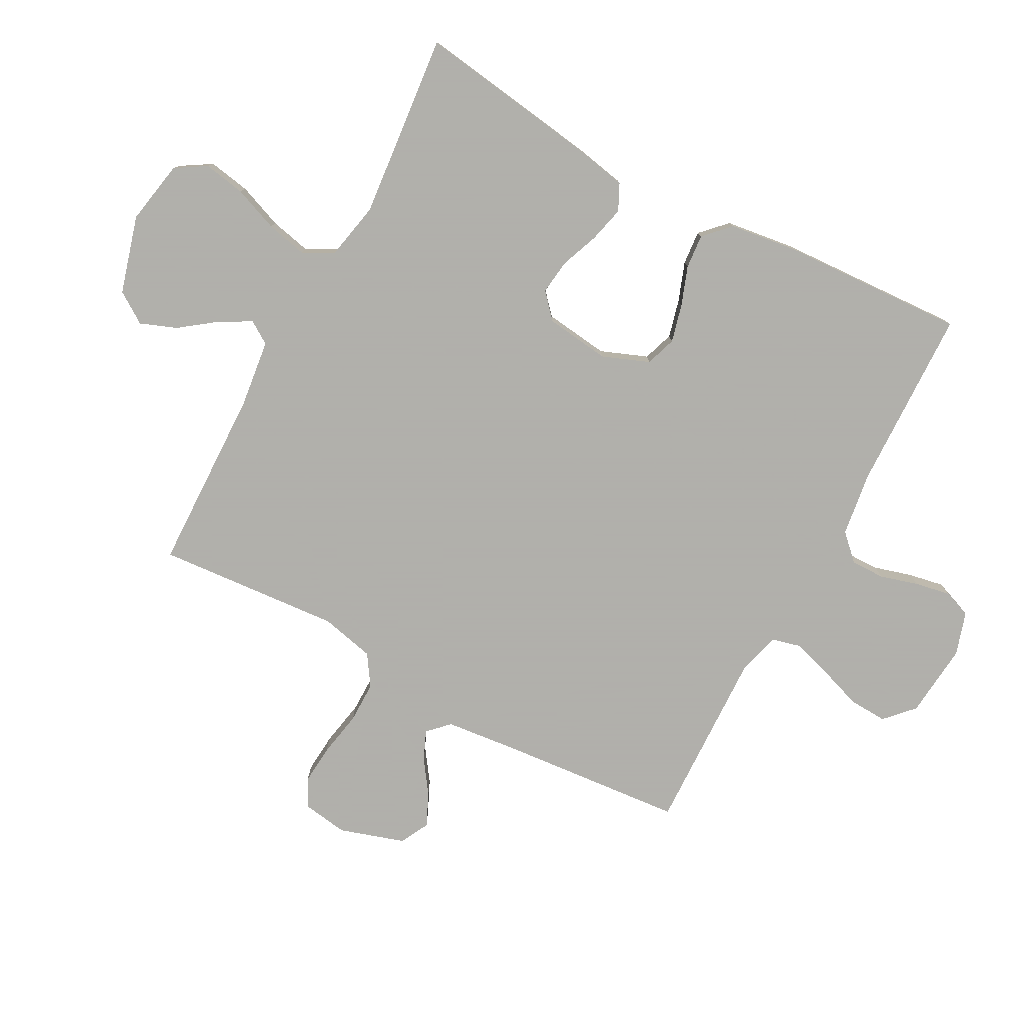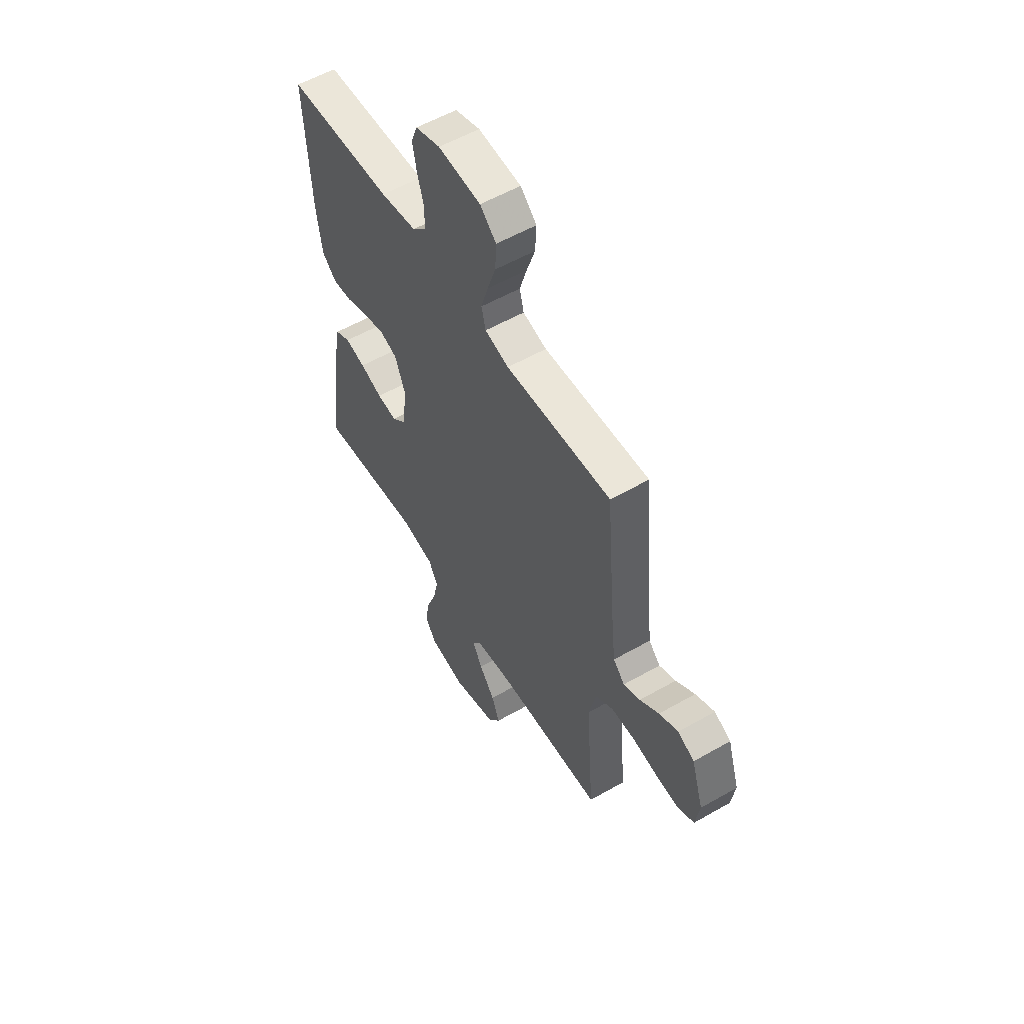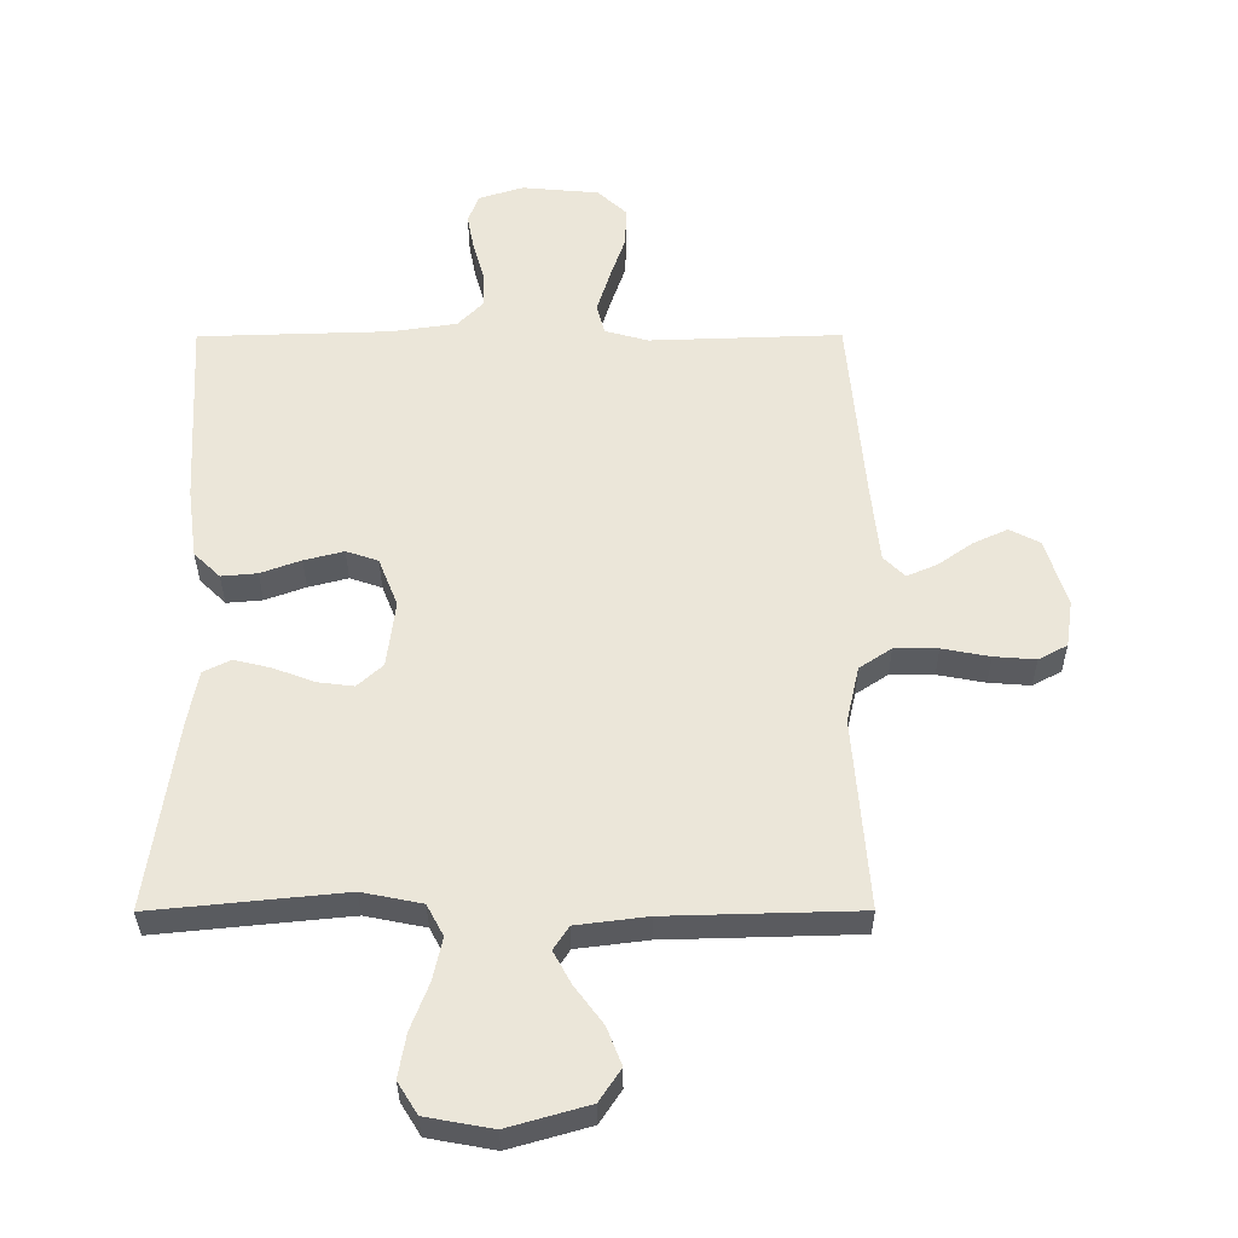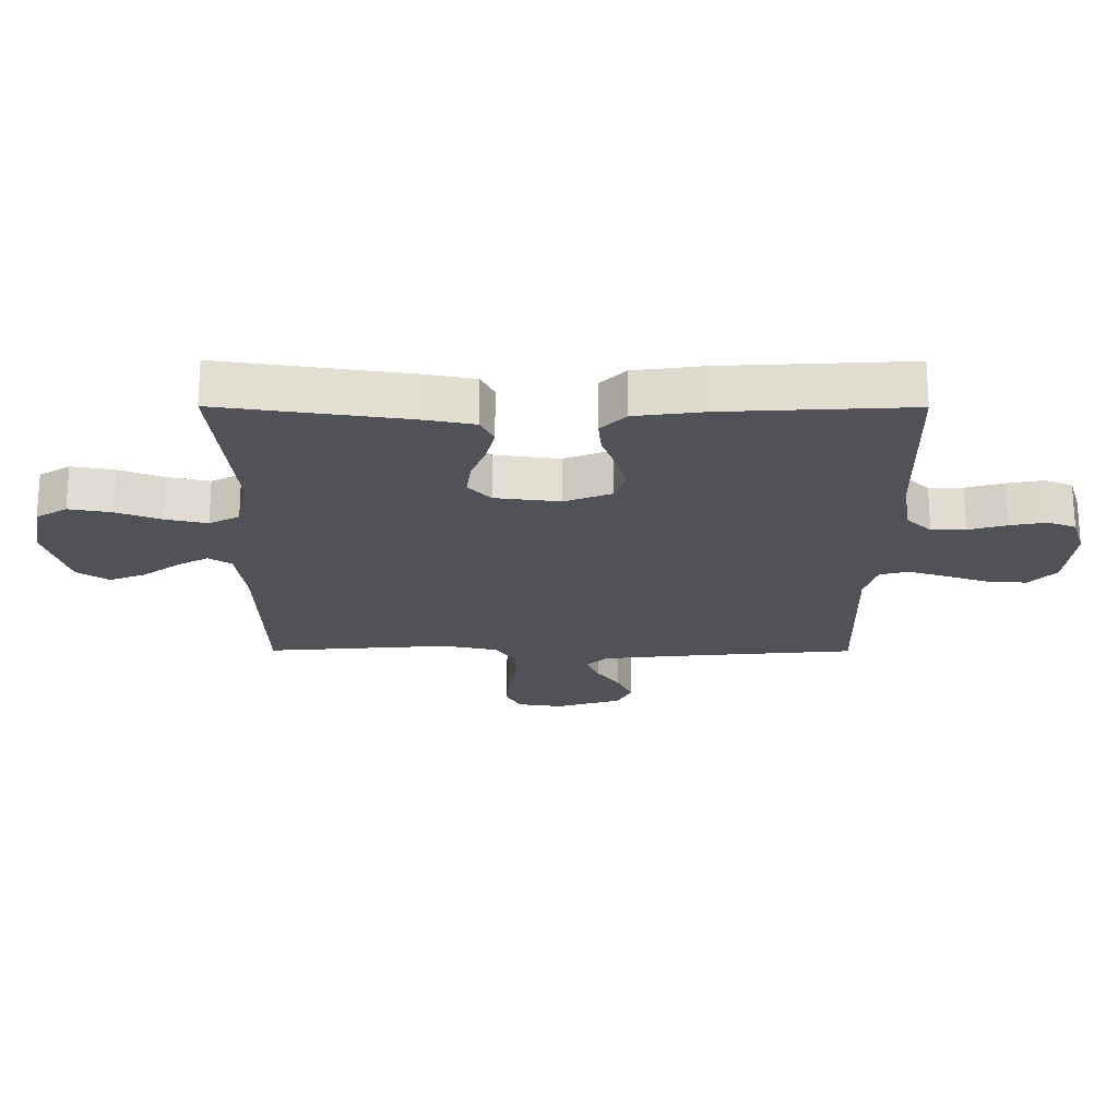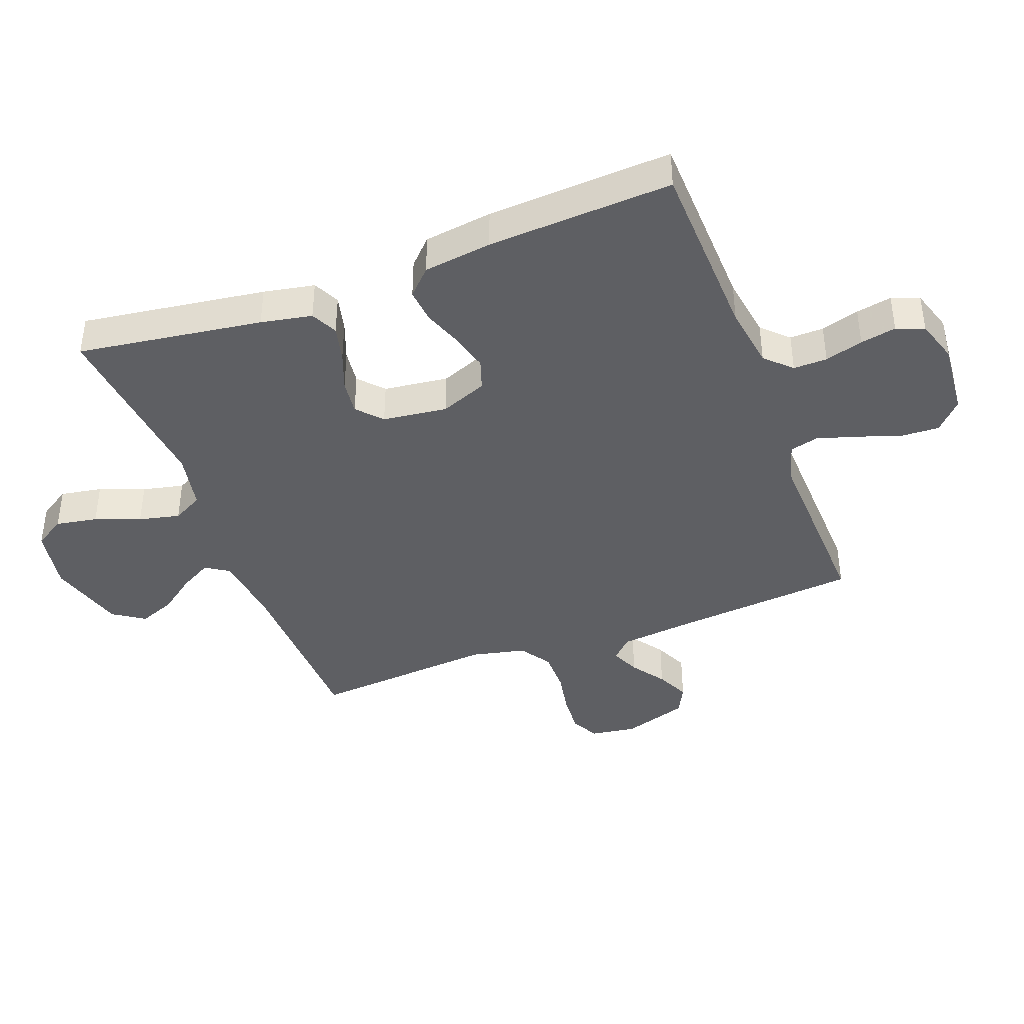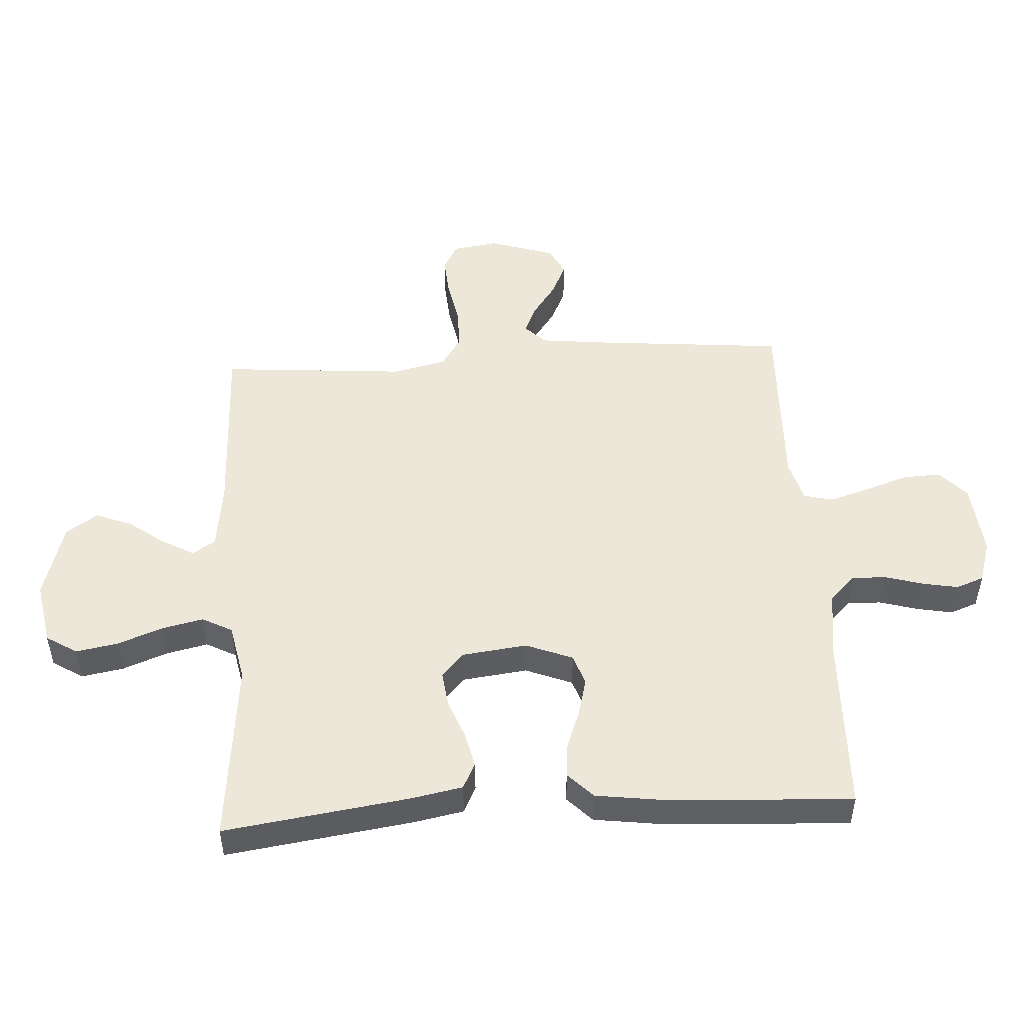
<metadata>
{"format":"obj","ext":"obj","renderer":"f3d","projection":"perspective","resolution":1024,"background":"white","views":[{"elev":-78.4,"azim":-118.3,"up":"+Y"},{"elev":56.2,"azim":59.1,"up":"+Z"},{"elev":-33.6,"azim":0.2,"up":"+Z"},{"elev":-21.6,"azim":-90.2,"up":"+Y"},{"elev":-40.7,"azim":-69.3,"up":"+Y"},{"elev":49.7,"azim":-93.4,"up":"+Y"}]}
</metadata>
<code>
v -0.5 0.07 0.5
v -0.2 0.07 0.509
v -0.097 0.07 0.524
v -0.057 0.07 0.565
v -0.058 0.07 0.62
v -0.076 0.07 0.682
v -0.087 0.07 0.74
v -0.07 0.07 0.785
v 0 0.07 0.807
v 0.121 0.07 0.796
v 0.167 0.07 0.753
v 0.164 0.07 0.691
v 0.14 0.07 0.621
v 0.12 0.07 0.556
v 0.132 0.07 0.509
v 0.2 0.07 0.49
v 0.5 0.07 0.5
v 0.527 0.07 0.2
v 0.54 0.07 0.08
v 0.573 0.07 0.047
v 0.62 0.07 0.067
v 0.674 0.07 0.105
v 0.728 0.07 0.13
v 0.775 0.07 0.106
v 0.809 0.07 0
v 0.798 0.07 -0.074
v 0.753 0.07 -0.098
v 0.688 0.07 -0.093
v 0.614 0.07 -0.079
v 0.546 0.07 -0.079
v 0.496 0.07 -0.112
v 0.476 0.07 -0.2
v 0.5 0.07 -0.5
v 0.2 0.07 -0.508
v 0.089 0.07 -0.522
v 0.065 0.07 -0.559
v 0.093 0.07 -0.61
v 0.137 0.07 -0.669
v 0.16 0.07 -0.728
v 0.126 0.07 -0.779
v 0 0.07 -0.815
v -0.104 0.07 -0.796
v -0.135 0.07 -0.746
v -0.123 0.07 -0.678
v -0.095 0.07 -0.605
v -0.08 0.07 -0.538
v -0.106 0.07 -0.489
v -0.2 0.07 -0.47
v -0.5 0.07 -0.5
v -0.457 0.07 -0.2
v -0.441 0.07 -0.117
v -0.398 0.07 -0.096
v -0.34 0.07 -0.11
v -0.277 0.07 -0.134
v -0.22 0.07 -0.141
v -0.18 0.07 -0.105
v -0.167 0.07 0
v -0.197 0.07 0.076
v -0.247 0.07 0.093
v -0.309 0.07 0.077
v -0.372 0.07 0.054
v -0.428 0.07 0.049
v -0.469 0.07 0.089
v -0.484 0.07 0.2
v -0.5 0 0.5
v -0.2 0 0.509
v -0.097 0 0.524
v -0.057 0 0.565
v -0.058 0 0.62
v -0.076 0 0.682
v -0.087 0 0.74
v -0.07 0 0.785
v 0 0 0.807
v 0.121 0 0.796
v 0.167 0 0.753
v 0.164 0 0.691
v 0.14 0 0.621
v 0.12 0 0.556
v 0.132 0 0.509
v 0.2 0 0.49
v 0.5 0 0.5
v 0.527 0 0.2
v 0.54 0 0.08
v 0.573 0 0.047
v 0.62 0 0.067
v 0.674 0 0.105
v 0.728 0 0.13
v 0.775 0 0.106
v 0.809 0 0
v 0.798 0 -0.074
v 0.753 0 -0.098
v 0.688 0 -0.093
v 0.614 0 -0.079
v 0.546 0 -0.079
v 0.496 0 -0.112
v 0.476 0 -0.2
v 0.5 0 -0.5
v 0.2 0 -0.508
v 0.089 0 -0.522
v 0.065 0 -0.559
v 0.093 0 -0.61
v 0.137 0 -0.669
v 0.16 0 -0.728
v 0.126 0 -0.779
v 0 0 -0.815
v -0.104 0 -0.796
v -0.135 0 -0.746
v -0.123 0 -0.678
v -0.095 0 -0.605
v -0.08 0 -0.538
v -0.106 0 -0.489
v -0.2 0 -0.47
v -0.5 0 -0.5
v -0.457 0 -0.2
v -0.441 0 -0.117
v -0.398 0 -0.096
v -0.34 0 -0.11
v -0.277 0 -0.134
v -0.22 0 -0.141
v -0.18 0 -0.105
v -0.167 0 0
v -0.197 0 0.076
v -0.247 0 0.093
v -0.309 0 0.077
v -0.372 0 0.054
v -0.428 0 0.049
v -0.469 0 0.089
v -0.484 0 0.2
f 63 64 1 2
f 60 61 62 63
f 59 60 63 2
f 58 59 2 3
f 57 58 3 4
f 56 57 4
f 51 52 53 54
f 51 54 55
f 48 49 50 51
f 47 48 51 55
f 46 47 55 56
f 42 43 44 45
f 42 45 46
f 41 42 46
f 37 38 39 40
f 36 37 40 41
f 32 33 34
f 31 32 34 35
f 26 27 28 29
f 26 29 30
f 25 26 30
f 24 25 30
f 21 22 23 24
f 20 21 24 30
f 19 20 30 31
f 16 17 18
f 15 16 18 19
f 10 11 12 13
f 10 13 14
f 9 10 14
f 8 9 14 15
f 5 6 7 8
f 41 46 56 4
f 15 19 31 35
f 5 8 15 35
f 5 35 36
f 4 5 36 41
f 66 65 128 127
f 127 126 125 124
f 66 127 124 123
f 67 66 123 122
f 68 67 122 121
f 68 121 120
f 118 117 116 115
f 119 118 115
f 115 114 113 112
f 119 115 112 111
f 120 119 111 110
f 109 108 107 106
f 110 109 106
f 110 106 105
f 104 103 102 101
f 105 104 101 100
f 98 97 96
f 99 98 96 95
f 93 92 91 90
f 94 93 90
f 94 90 89
f 94 89 88
f 88 87 86 85
f 94 88 85 84
f 95 94 84 83
f 82 81 80
f 83 82 80 79
f 77 76 75 74
f 78 77 74
f 78 74 73
f 79 78 73 72
f 72 71 70 69
f 68 120 110 105
f 99 95 83 79
f 99 79 72 69
f 100 99 69
f 105 100 69 68
f 1 65 66 2
f 2 66 67 3
f 3 67 68 4
f 4 68 69 5
f 5 69 70 6
f 6 70 71 7
f 7 71 72 8
f 8 72 73 9
f 9 73 74 10
f 10 74 75 11
f 11 75 76 12
f 12 76 77 13
f 13 77 78 14
f 14 78 79 15
f 15 79 80 16
f 16 80 81 17
f 17 81 82 18
f 18 82 83 19
f 19 83 84 20
f 20 84 85 21
f 21 85 86 22
f 22 86 87 23
f 23 87 88 24
f 24 88 89 25
f 25 89 90 26
f 26 90 91 27
f 27 91 92 28
f 28 92 93 29
f 29 93 94 30
f 30 94 95 31
f 31 95 96 32
f 32 96 97 33
f 33 97 98 34
f 34 98 99 35
f 35 99 100 36
f 36 100 101 37
f 37 101 102 38
f 38 102 103 39
f 39 103 104 40
f 40 104 105 41
f 41 105 106 42
f 42 106 107 43
f 43 107 108 44
f 44 108 109 45
f 45 109 110 46
f 46 110 111 47
f 47 111 112 48
f 48 112 113 49
f 49 113 114 50
f 50 114 115 51
f 51 115 116 52
f 52 116 117 53
f 53 117 118 54
f 54 118 119 55
f 55 119 120 56
f 56 120 121 57
f 57 121 122 58
f 58 122 123 59
f 59 123 124 60
f 60 124 125 61
f 61 125 126 62
f 62 126 127 63
f 63 127 128 64
f 64 128 65 1

</code>
